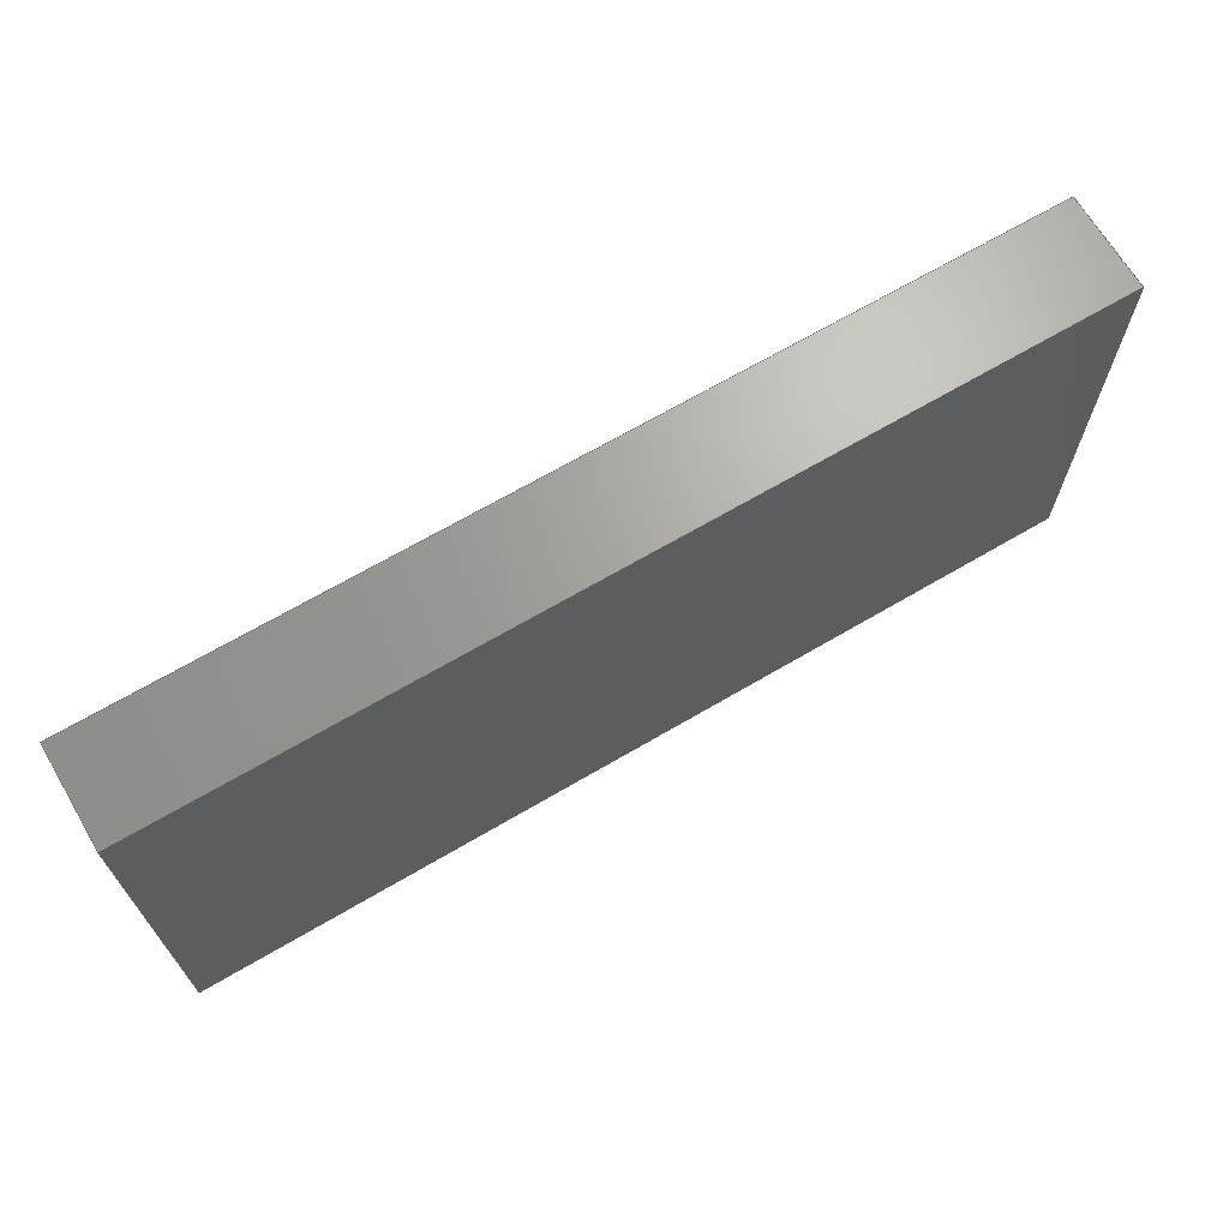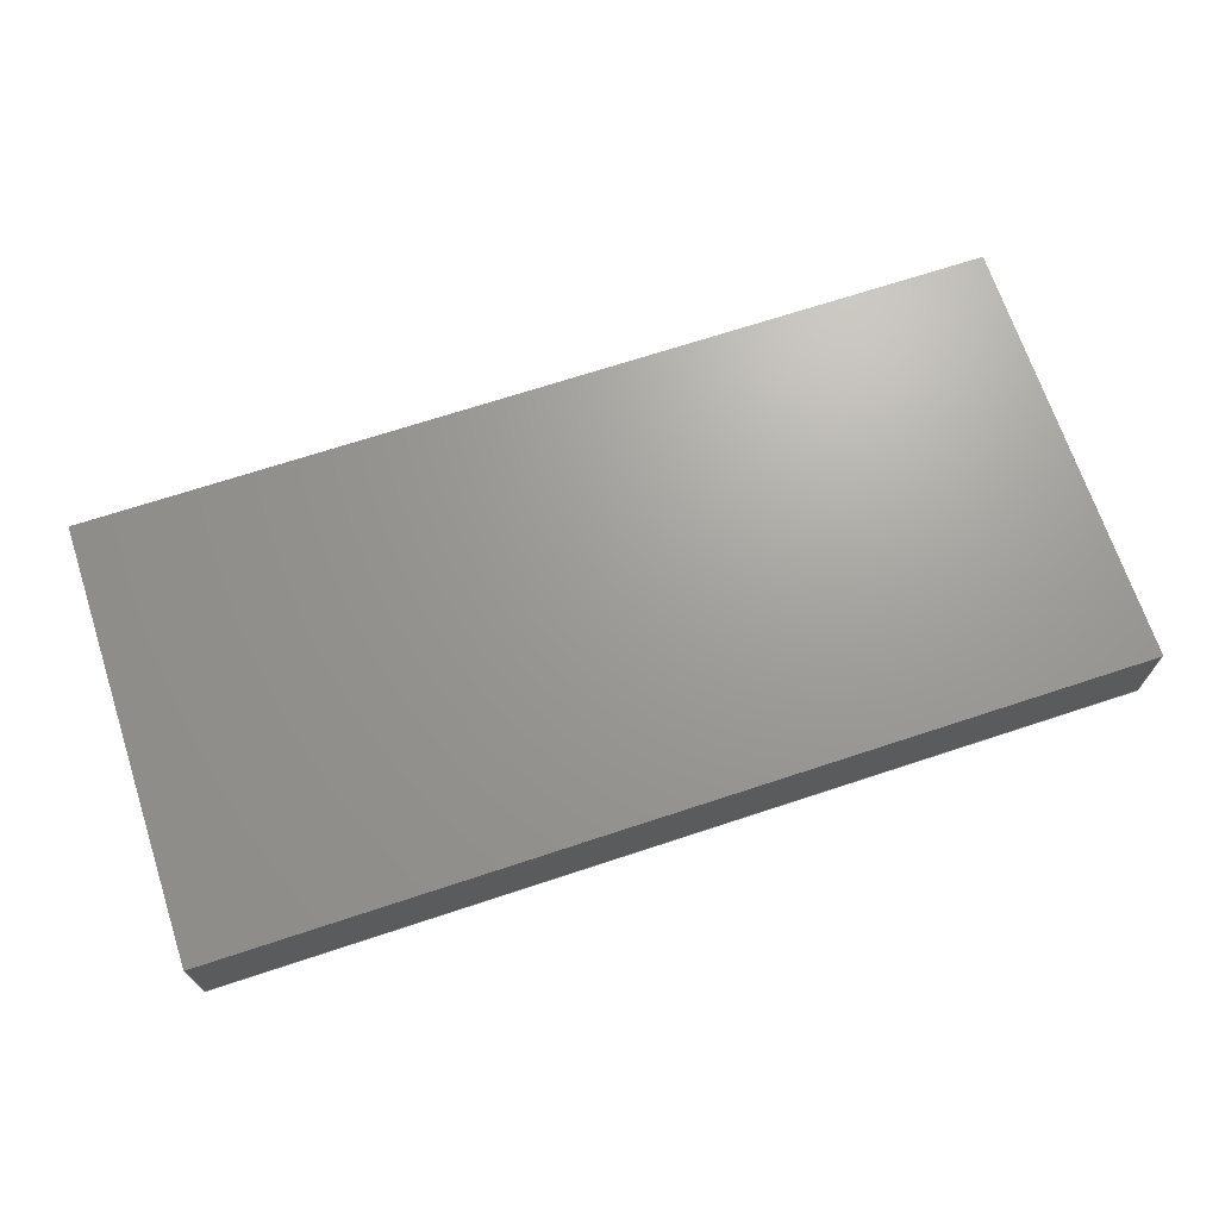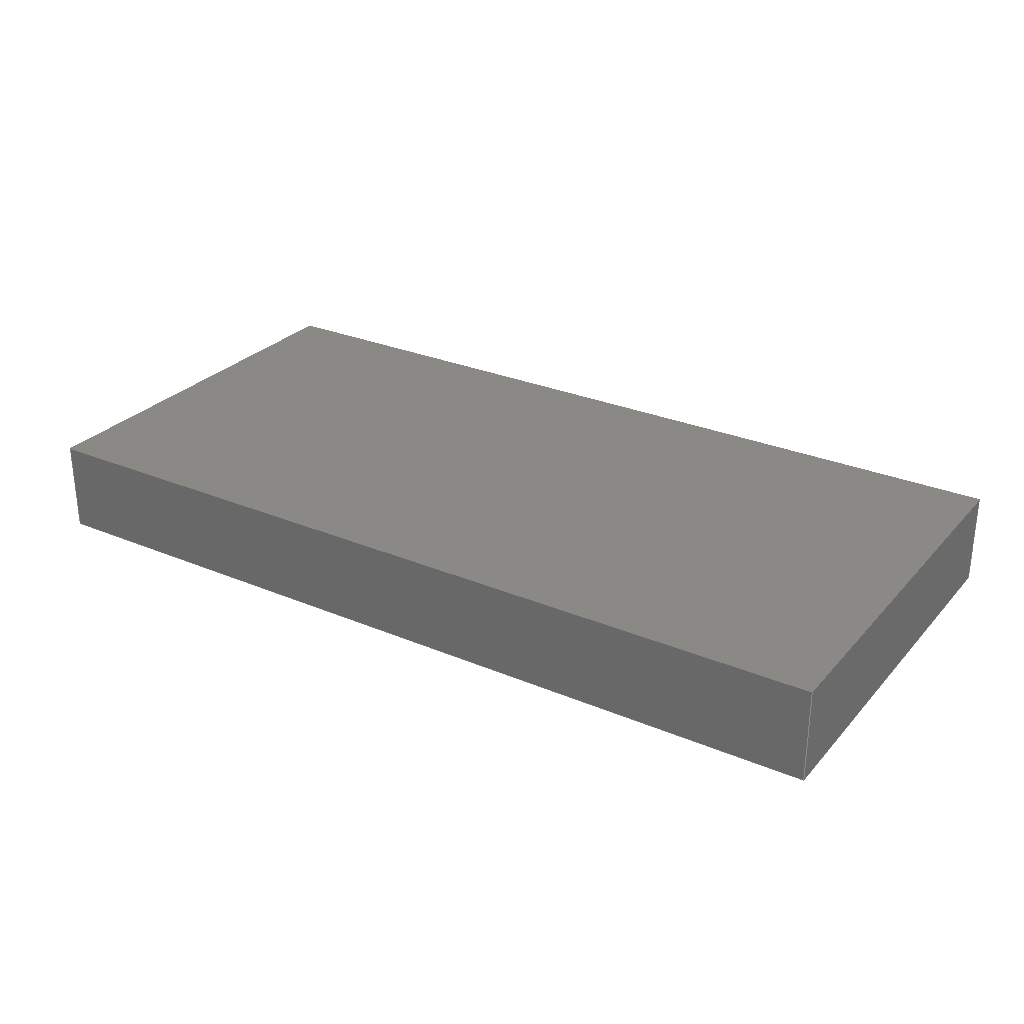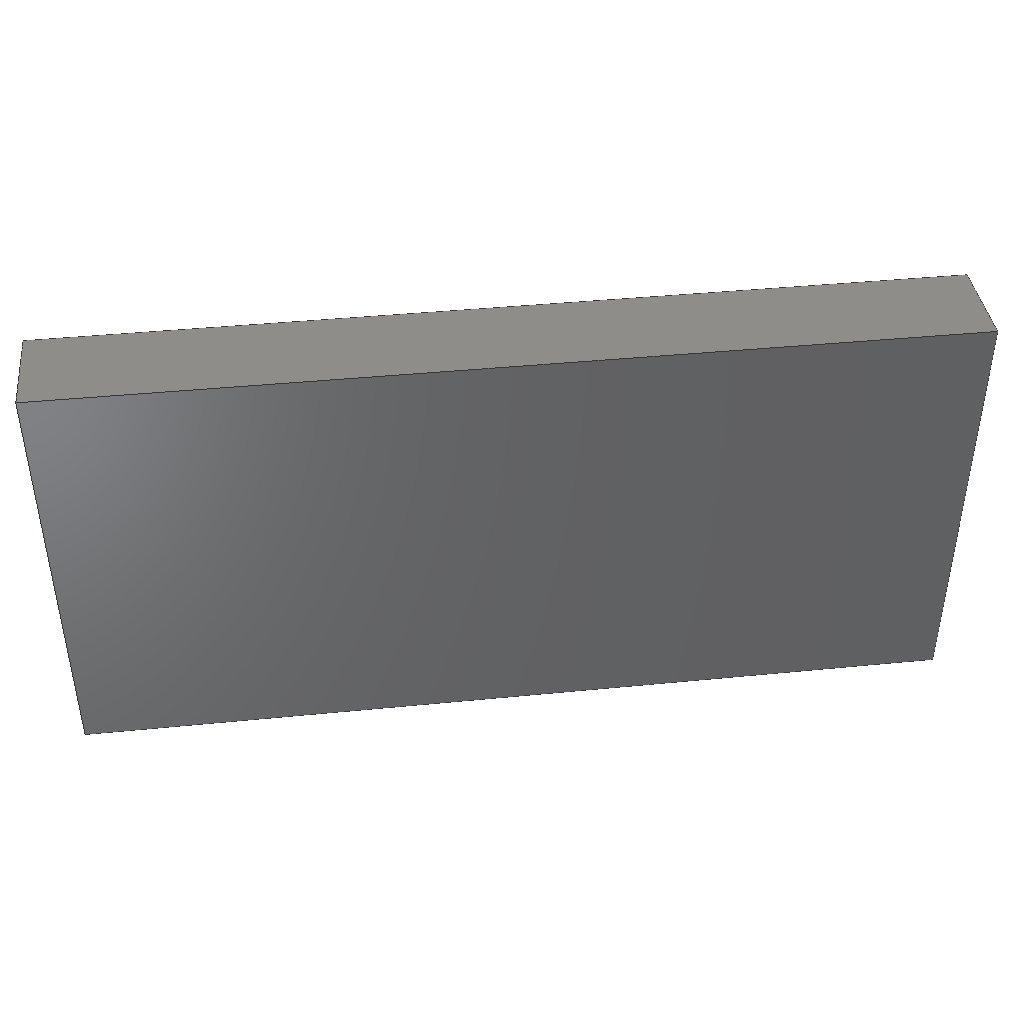
<metadata>
{"format":"step","ext":"step","renderer":"f3d","projection":"perspective","resolution":1024,"background":"white","views":[{"elev":67.7,"azim":-30.5,"up":"+Y"},{"elev":69.0,"azim":-18.3,"up":"+Z"},{"elev":28.2,"azim":-147.4,"up":"+Z"},{"elev":40.5,"azim":173.0,"up":"+Y"}]}
</metadata>
<code>
ISO-10303-21;
DATA;
#1 = DIRECTION ( 'NONE',  ( -1, -0, -0 ) ) ;
#2 = COORDINATED_UNIVERSAL_TIME_OFFSET ( 6, 0, .BEHIND. ) ;
#3 = CARTESIAN_POINT ( 'NONE',  ( 3.3, 1.575, 0 ) ) ;
#4 = APPROVAL ( #153, 'UNSPECIFIED' ) ;
#5 = VECTOR ( 'NONE', #181, 1000 ) ;
#6 = ORIENTED_EDGE ( 'NONE', *, *, #103, .T. ) ;
#7 = APPROVAL_STATUS ( 'not_yet_approved' ) ;
#8 = DATE_TIME_ROLE ( 'classification_date' ) ;
#9 = PLANE ( 'NONE',  #139 ) ;
#10 = APPROVAL_ROLE ( '' ) ;
#11 = AXIS2_PLACEMENT_3D ( 'NONE', #25, #207, #66 ) ;
#12 = VECTOR ( 'NONE', #218, 1000 ) ;
#13 = EDGE_CURVE ( 'NONE', #211, #22, #14, .T. ) ;
#14 = LINE ( 'NONE', #21, #12 ) ;
#15 = PRODUCT_RELATED_PRODUCT_CATEGORY ( 'detail', '', ( #214 ) ) ;
#16 = PERSON_AND_ORGANIZATION ( #196, #69 ) ;
#17 = ORIENTED_EDGE ( 'NONE', *, *, #91, .T. ) ;
#18 = DIRECTION ( 'NONE',  ( -0, -0, -1 ) ) ;
#19 = VERTEX_POINT ( 'NONE', #54 ) ;
#20 = LINE ( 'NONE', #223, #138 ) ;
#21 = CARTESIAN_POINT ( 'NONE',  ( 3.3, 1.575, 0 ) ) ;
#22 = VERTEX_POINT ( 'NONE', #3 ) ;
#23 = DIRECTION ( 'NONE',  ( -1, 0, -0 ) ) ;
#24 = DIRECTION ( 'NONE',  ( 1, 0, 0 ) ) ;
#25 = CARTESIAN_POINT ( 'NONE',  ( 3.3, 1.575, 3.927 ) ) ;
#26 = ORIENTED_EDGE ( 'NONE', *, *, #222, .T. ) ;
#27 = DIRECTION ( 'NONE',  ( -1, -0, -0 ) ) ;
#28 = CALENDAR_DATE ( 2016, 19, 9 ) ;
#29 = VECTOR ( 'NONE', #202, 1000 ) ;
#30 = ORIENTED_EDGE ( 'NONE', *, *, #126, .T. ) ;
#31 = VECTOR ( 'NONE', #131, 1000 ) ;
#32 = ADVANCED_FACE ( 'NONE', ( #67 ), #148, .F. ) ;
#33 = ORIENTED_EDGE ( 'NONE', *, *, #43, .T. ) ;
#34 = DIRECTION ( 'NONE',  ( 1.377e-16, -1, 0 ) ) ;
#35 = PLANE ( 'NONE',  #99 ) ;
#36 = CC_DESIGN_PERSON_AND_ORGANIZATION_ASSIGNMENT ( #231, #80, ( #46 ) ) ;
#37 = CARTESIAN_POINT ( 'NONE',  ( -2.6, -1.575, 0 ) ) ;
#38 = DIRECTION ( 'NONE',  ( -1.377e-16, 1, 0 ) ) ;
#39 = DATE_AND_TIME ( #123, #92 ) ;
#40 = PERSON_AND_ORGANIZATION_ROLE ( 'design_supplier' ) ;
#41 = EDGE_LOOP ( 'NONE', ( #205, #208, #163, #119 ) ) ;
#42 = DIRECTION ( 'NONE',  ( -0, -0, -1 ) ) ;
#43 = EDGE_CURVE ( 'NONE', #145, #221, #232, .T. ) ;
#44 = DIRECTION ( 'NONE',  ( 0, 0, 1 ) ) ;
#45 = APPROVAL_DATE_TIME ( #215, #68 ) ;
#46 = PRODUCT_DEFINITION_FORMATION_WITH_SPECIFIED_SOURCE ( 'ANY', '', #214, .NOT_KNOWN. ) ;
#47 = APPROVAL_STATUS ( 'not_yet_approved' ) ;
#48 = APPROVAL_PERSON_ORGANIZATION ( #186, #95, #10 ) ;
#49 = VERTEX_POINT ( 'NONE', #117 ) ;
#50 = VECTOR ( 'NONE', #24, 1000 ) ;
#51 = SECURITY_CLASSIFICATION ( '', '', #64 ) ;
#52 = VECTOR ( 'NONE', #65, 1000 ) ;
#53 = VERTEX_POINT ( 'NONE', #164 ) ;
#54 = CARTESIAN_POINT ( 'NONE',  ( -3.3, 1.575, 0 ) ) ;
#55 = CARTESIAN_POINT ( 'NONE',  ( -3.3, -1.575, 3.927 ) ) ;
#56 = VECTOR ( 'NONE', #1, 1000 ) ;
#57 = DIRECTION ( 'NONE',  ( 0, -1, 0 ) ) ;
#58 = DIRECTION ( 'NONE',  ( 0, 1, 0 ) ) ;
#59 = DIRECTION ( 'NONE',  ( 0, -0, -1 ) ) ;
#60 =( NAMED_UNIT ( * ) PLANE_ANGLE_UNIT ( ) SI_UNIT ( $, .RADIAN. ) );
#61 = AXIS2_PLACEMENT_3D ( 'NONE', #167, #58, #76 ) ;
#62 = LINE ( 'NONE', #37, #50 ) ;
#63 = DIRECTION ( 'NONE',  ( -1.377e-16, 1, 0 ) ) ;
#64 = SECURITY_CLASSIFICATION_LEVEL ( 'unclassified' ) ;
#65 = DIRECTION ( 'NONE',  ( 1.377e-16, -1, 0 ) ) ;
#66 = DIRECTION ( 'NONE',  ( 1.377e-16, -1, 0 ) ) ;
#67 = FACE_OUTER_BOUND ( 'NONE', #187, .T. ) ;
#68 = APPROVAL ( #47, 'UNSPECIFIED' ) ;
#69 = ORGANIZATION ( 'UNSPECIFIED', 'UNSPECIFIED', '' ) ;
#70 = EDGE_CURVE ( 'NONE', #53, #211, #111, .T. ) ;
#71 = APPROVAL_PERSON_ORGANIZATION ( #142, #4, #121 ) ;
#72 = ORIENTED_EDGE ( 'NONE', *, *, #13, .F. ) ;
#73 = ADVANCED_FACE ( 'NONE', ( #113 ), #35, .F. ) ;
#74 = ORIENTED_EDGE ( 'NONE', *, *, #222, .F. ) ;
#75 = CARTESIAN_POINT ( 'NONE',  ( -3.3, 1.575, 3.927 ) ) ;
#76 = DIRECTION ( 'NONE',  ( 0, -0, 1 ) ) ;
#77 = CC_DESIGN_PERSON_AND_ORGANIZATION_ASSIGNMENT ( #16, #184, ( #213 ) ) ;
#78 = LOCAL_TIME ( 11, 46, 22, #129 ) ;
#79 = CARTESIAN_POINT ( 'NONE',  ( 3.3, 1.575, 0.7 ) ) ;
#80 = PERSON_AND_ORGANIZATION_ROLE ( 'creator' ) ;
#81 = DIRECTION ( 'NONE',  ( 0, 0, -1 ) ) ;
#82 = PERSON_AND_ORGANIZATION_ROLE ( 'classification_officer' ) ;
#83 = FACE_OUTER_BOUND ( 'NONE', #156, .T. ) ;
#84 = ORIENTED_EDGE ( 'NONE', *, *, #146, .F. ) ;
#85 = PLANE ( 'NONE',  #108 ) ;
#86 = APPLICATION_PROTOCOL_DEFINITION ( 'international standard', 'config_control_design', 1994, #135 ) ;
#87 = COORDINATED_UNIVERSAL_TIME_OFFSET ( 6, 0, .BEHIND. ) ;
#88 = DATE_AND_TIME ( #136, #220 ) ;
#89 = VERTEX_POINT ( 'NONE', #182 ) ;
#90 = VECTOR ( 'NONE', #27, 1000 ) ;
#91 = EDGE_CURVE ( 'NONE', #19, #89, #198, .T. ) ;
#92 = LOCAL_TIME ( 11, 46, 22, #87 ) ;
#93 = ORIENTED_EDGE ( 'NONE', *, *, #126, .F. ) ;
#94 = UNCERTAINTY_MEASURE_WITH_UNIT (LENGTH_MEASURE( 1e-05 ), #185, 'distance_accuracy_value', 'NONE');
#95 = APPROVAL ( #7, 'UNSPECIFIED' ) ;
#96 = COORDINATED_UNIVERSAL_TIME_OFFSET ( 6, 0, .BEHIND. ) ;
#97 = CARTESIAN_POINT ( 'NONE',  ( 3.3, -1.575, 3.927 ) ) ;
#98 = DIRECTION ( 'NONE',  ( 0, 0, -1 ) ) ;
#99 = AXIS2_PLACEMENT_3D ( 'NONE', #147, #57, #59 ) ;
#100 = VECTOR ( 'NONE', #38, 1000 ) ;
#101 = DIRECTION ( 'NONE',  ( 1, 1.377e-16, -0 ) ) ;
#102 = LINE ( 'NONE', #75, #178 ) ;
#103 = EDGE_CURVE ( 'NONE', #221, #19, #102, .T. ) ;
#104 =( NAMED_UNIT ( * ) SI_UNIT ( $, .STERADIAN. ) SOLID_ANGLE_UNIT ( ) );
#105 = DIRECTION ( 'NONE',  ( -1, 0, -0 ) ) ;
#106 = PLANE ( 'NONE',  #125 ) ;
#107 = LINE ( 'NONE', #227, #90 ) ;
#108 = AXIS2_PLACEMENT_3D ( 'NONE', #189, #81, #23 ) ;
#109 = CALENDAR_DATE ( 2016, 19, 9 ) ;
#110 = ORIENTED_EDGE ( 'NONE', *, *, #233, .F. ) ;
#111 = LINE ( 'NONE', #97, #31 ) ;
#112 = FACE_OUTER_BOUND ( 'NONE', #217, .T. ) ;
#113 = FACE_OUTER_BOUND ( 'NONE', #41, .T. ) ;
#114 = DESIGN_CONTEXT ( 'detailed design', #209, 'design' ) ;
#115 = EDGE_CURVE ( 'NONE', #49, #53, #201, .T. ) ;
#116 = CARTESIAN_POINT ( 'NONE',  ( -2.6, 1.575, 0.7 ) ) ;
#117 = CARTESIAN_POINT ( 'NONE',  ( -3.3, -1.575, 0.7 ) ) ;
#118 = LINE ( 'NONE', #132, #100 ) ;
#119 = ORIENTED_EDGE ( 'NONE', *, *, #233, .T. ) ;
#120 = MECHANICAL_CONTEXT ( 'NONE', #135, 'mechanical' ) ;
#121 = APPROVAL_ROLE ( '' ) ;
#122 = APPLICATION_PROTOCOL_DEFINITION ( 'international standard', 'config_control_design', 1994, #209 ) ;
#123 = CALENDAR_DATE ( 2016, 19, 9 ) ;
#124 = EDGE_LOOP ( 'NONE', ( #158, #84, #33, #160 ) ) ;
#125 = AXIS2_PLACEMENT_3D ( 'NONE', #204, #98, #105 ) ;
#126 = EDGE_CURVE ( 'NONE', #49, #89, #144, .T. ) ;
#127 = ORIENTED_EDGE ( 'NONE', *, *, #70, .F. ) ;
#128 = VECTOR ( 'NONE', #34, 1000 ) ;
#129 = COORDINATED_UNIVERSAL_TIME_OFFSET ( 6, 0, .BEHIND. ) ;
#130 = ORIENTED_EDGE ( 'NONE', *, *, #146, .T. ) ;
#131 = DIRECTION ( 'NONE',  ( -0, -0, -1 ) ) ;
#132 = CARTESIAN_POINT ( 'NONE',  ( -3.3, 1.575, 0.7 ) ) ;
#133 = CARTESIAN_POINT ( 'NONE',  ( -3.3, 1.575, 3.927 ) ) ;
#134 = CC_DESIGN_PERSON_AND_ORGANIZATION_ASSIGNMENT ( #183, #82, ( #51 ) ) ;
#135 = APPLICATION_CONTEXT ( 'configuration controlled 3d designs of mechanical parts and assemblies' ) ;
#136 = CALENDAR_DATE ( 2016, 19, 9 ) ;
#137 = EDGE_LOOP ( 'NONE', ( #110, #130, #166, #152 ) ) ;
#138 = VECTOR ( 'NONE', #42, 1000 ) ;
#139 = AXIS2_PLACEMENT_3D ( 'NONE', #133, #101, #63 ) ;
#140 = DATE_AND_TIME ( #193, #177 ) ;
#141 = CC_DESIGN_APPROVAL ( #95, ( #213 ) ) ;
#142 = PERSON_AND_ORGANIZATION ( #196, #69 ) ;
#143 = CC_DESIGN_DATE_AND_TIME_ASSIGNMENT ( #88, #8, ( #51 ) ) ;
#144 = LINE ( 'NONE', #55, #5 ) ;
#145 = VERTEX_POINT ( 'NONE', #173 ) ;
#146 = EDGE_CURVE ( 'NONE', #145, #53, #194, .T. ) ;
#147 = CARTESIAN_POINT ( 'NONE',  ( -2.6, 1.575, 0.7 ) ) ;
#148 = PLANE ( 'NONE',  #61 ) ;
#149 = FACE_OUTER_BOUND ( 'NONE', #137, .T. ) ;
#150 = CARTESIAN_POINT ( 'NONE',  ( -2.6, -1.575, 0.7 ) ) ;
#151 = DATE_TIME_ROLE ( 'creation_date' ) ;
#152 = ORIENTED_EDGE ( 'NONE', *, *, #13, .T. ) ;
#153 = APPROVAL_STATUS ( 'not_yet_approved' ) ;
#154 = CARTESIAN_POINT ( 'NONE',  ( 3.3, -1.575, 0 ) ) ;
#155 = CC_DESIGN_DATE_AND_TIME_ASSIGNMENT ( #39, #151, ( #213 ) ) ;
#156 = EDGE_LOOP ( 'NONE', ( #93, #237, #6, #17 ) ) ;
#157 = PERSON_AND_ORGANIZATION ( #196, #69 ) ;
#158 = ORIENTED_EDGE ( 'NONE', *, *, #115, .T. ) ;
#159 = CC_DESIGN_APPROVAL ( #68, ( #51 ) ) ;
#160 = ORIENTED_EDGE ( 'NONE', *, *, #172, .F. ) ;
#161 = ADVANCED_FACE ( 'NONE', ( #112 ), #85, .T. ) ;
#162 = SHAPE_DEFINITION_REPRESENTATION ( #192, #219 ) ;
#163 = ORIENTED_EDGE ( 'NONE', *, *, #43, .F. ) ;
#164 = CARTESIAN_POINT ( 'NONE',  ( 3.3, -1.575, 0.7 ) ) ;
#165 = CC_DESIGN_PERSON_AND_ORGANIZATION_ASSIGNMENT ( #157, #40, ( #46 ) ) ;
#166 = ORIENTED_EDGE ( 'NONE', *, *, #70, .T. ) ;
#167 = CARTESIAN_POINT ( 'NONE',  ( -2.6, -1.575, 0.7 ) ) ;
#168 =( GEOMETRIC_REPRESENTATION_CONTEXT ( 3 ) GLOBAL_UNCERTAINTY_ASSIGNED_CONTEXT ( ( #94 ) ) GLOBAL_UNIT_ASSIGNED_CONTEXT ( ( #185, #60, #104 ) ) REPRESENTATION_CONTEXT ( 'NONE', 'WORKASPACE' ) );
#169 = PERSON_AND_ORGANIZATION ( #196, #69 ) ;
#170 = ORIENTED_EDGE ( 'NONE', *, *, #115, .F. ) ;
#171 = CARTESIAN_POINT ( 'NONE',  ( 0, 0, 0 ) ) ;
#172 = EDGE_CURVE ( 'NONE', #49, #221, #118, .T. ) ;
#173 = CARTESIAN_POINT ( 'NONE',  ( 3.3, 1.575, 0.7 ) ) ;
#174 = ORIENTED_EDGE ( 'NONE', *, *, #236, .F. ) ;
#175 = PERSON_AND_ORGANIZATION ( #196, #69 ) ;
#176 = ORIENTED_EDGE ( 'NONE', *, *, #91, .F. ) ;
#177 = LOCAL_TIME ( 11, 46, 22, #96 ) ;
#178 = VECTOR ( 'NONE', #18, 1000 ) ;
#179 = CC_DESIGN_APPROVAL ( #4, ( #46 ) ) ;
#180 = COORDINATED_UNIVERSAL_TIME_OFFSET ( 6, 0, .BEHIND. ) ;
#181 = DIRECTION ( 'NONE',  ( -0, -0, -1 ) ) ;
#182 = CARTESIAN_POINT ( 'NONE',  ( -3.3, -1.575, 0 ) ) ;
#183 = PERSON_AND_ORGANIZATION ( #196, #69 ) ;
#184 = PERSON_AND_ORGANIZATION_ROLE ( 'creator' ) ;
#185 =( LENGTH_UNIT ( ) NAMED_UNIT ( * ) SI_UNIT ( .MILLI., .METRE. ) );
#186 = PERSON_AND_ORGANIZATION ( #196, #69 ) ;
#187 = EDGE_LOOP ( 'NONE', ( #26, #127, #170, #30 ) ) ;
#188 = PLANE ( 'NONE',  #11 ) ;
#189 = CARTESIAN_POINT ( 'NONE',  ( 0, 0, 0 ) ) ;
#190 = DATE_AND_TIME ( #109, #235 ) ;
#191 = CC_DESIGN_SECURITY_CLASSIFICATION ( #51, ( #46 ) ) ;
#192 = PRODUCT_DEFINITION_SHAPE ( 'NONE', 'NONE',  #213 ) ;
#193 = CALENDAR_DATE ( 2016, 19, 9 ) ;
#194 = LINE ( 'NONE', #79, #52 ) ;
#195 = ADVANCED_FACE ( 'NONE', ( #83 ), #9, .F. ) ;
#196 = PERSON ( 'UNSPECIFIED', 'UNSPECIFIED', 'UNSPECIFIED', ('UNSPECIFIED'), ('UNSPECIFIED'), ('UNSPECIFIED') ) ;
#197 = ADVANCED_FACE ( 'NONE', ( #149 ), #188, .F. ) ;
#198 = LINE ( 'NONE', #200, #128 ) ;
#199 = MANIFOLD_SOLID_BREP ( 'Boss-Extrude2', #212 ) ;
#200 = CARTESIAN_POINT ( 'NONE',  ( -3.3, 1.575, 0 ) ) ;
#201 = LINE ( 'NONE', #150, #29 ) ;
#202 = DIRECTION ( 'NONE',  ( 1, 0, 0 ) ) ;
#203 = APPROVAL_DATE_TIME ( #140, #4 ) ;
#204 = CARTESIAN_POINT ( 'NONE',  ( 0, 0, 0.7 ) ) ;
#205 = ORIENTED_EDGE ( 'NONE', *, *, #236, .T. ) ;
#206 = DIRECTION ( 'NONE',  ( 1, 0, 0 ) ) ;
#207 = DIRECTION ( 'NONE',  ( -1, -1.377e-16, 0 ) ) ;
#208 = ORIENTED_EDGE ( 'NONE', *, *, #103, .F. ) ;
#209 = APPLICATION_CONTEXT ( 'configuration controlled 3d designs of mechanical parts and assemblies' ) ;
#210 = FACE_OUTER_BOUND ( 'NONE', #124, .T. ) ;
#211 = VERTEX_POINT ( 'NONE', #154 ) ;
#212 = CLOSED_SHELL ( 'NONE', ( #73, #32, #216, #161, #197, #195 ) ) ;
#213 = PRODUCT_DEFINITION ( 'UNKNOWN', '', #46, #114 ) ;
#214 = PRODUCT ( 'VISHAY_CRCW2512', 'VISHAY_CRCW2512', '', ( #120 ) ) ;
#215 = DATE_AND_TIME ( #28, #78 ) ;
#216 = ADVANCED_FACE ( 'NONE', ( #210 ), #106, .F. ) ;
#217 = EDGE_LOOP ( 'NONE', ( #174, #72, #74, #176 ) ) ;
#218 = DIRECTION ( 'NONE',  ( -1.377e-16, 1, -0 ) ) ;
#219 = ADVANCED_BREP_SHAPE_REPRESENTATION ( 'VISHAY_CRCW2512', ( #199, #230 ), #168 ) ;
#220 = LOCAL_TIME ( 11, 46, 22, #180 ) ;
#221 = VERTEX_POINT ( 'NONE', #226 ) ;
#222 = EDGE_CURVE ( 'NONE', #89, #211, #62, .T. ) ;
#223 = CARTESIAN_POINT ( 'NONE',  ( 3.3, 1.575, 3.927 ) ) ;
#224 = APPROVAL_PERSON_ORGANIZATION ( #175, #68, #229 ) ;
#225 = PERSON_AND_ORGANIZATION_ROLE ( 'design_owner' ) ;
#226 = CARTESIAN_POINT ( 'NONE',  ( -3.3, 1.575, 0.7 ) ) ;
#227 = CARTESIAN_POINT ( 'NONE',  ( -2.6, 1.575, 0 ) ) ;
#228 = CC_DESIGN_PERSON_AND_ORGANIZATION_ASSIGNMENT ( #169, #225, ( #214 ) ) ;
#229 = APPROVAL_ROLE ( '' ) ;
#230 = AXIS2_PLACEMENT_3D ( 'NONE', #171, #44, #206 ) ;
#231 = PERSON_AND_ORGANIZATION ( #196, #69 ) ;
#232 = LINE ( 'NONE', #116, #56 ) ;
#233 = EDGE_CURVE ( 'NONE', #145, #22, #20, .T. ) ;
#234 = APPROVAL_DATE_TIME ( #190, #95 ) ;
#235 = LOCAL_TIME ( 11, 46, 22, #2 ) ;
#236 = EDGE_CURVE ( 'NONE', #22, #19, #107, .T. ) ;
#237 = ORIENTED_EDGE ( 'NONE', *, *, #172, .T. ) ;
ENDSEC;
END-ISO-10303-21;

</code>
